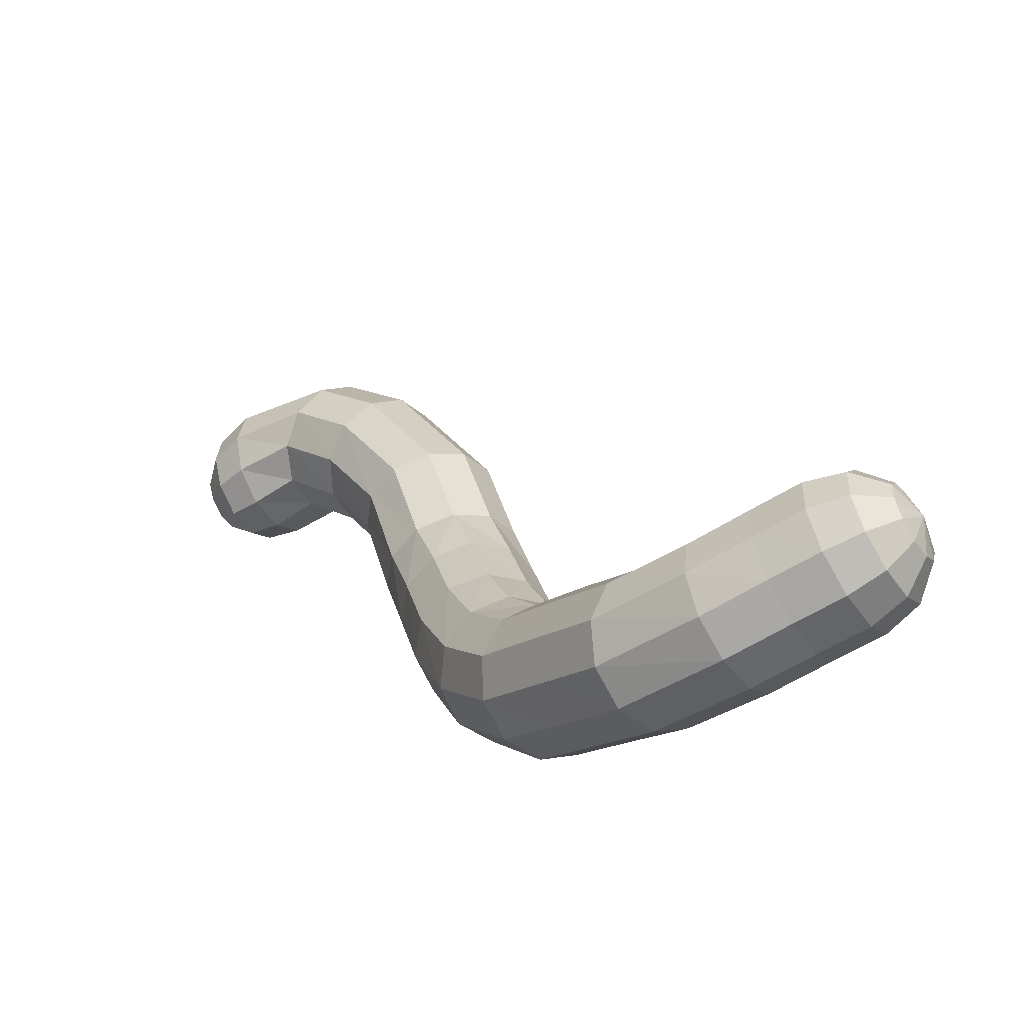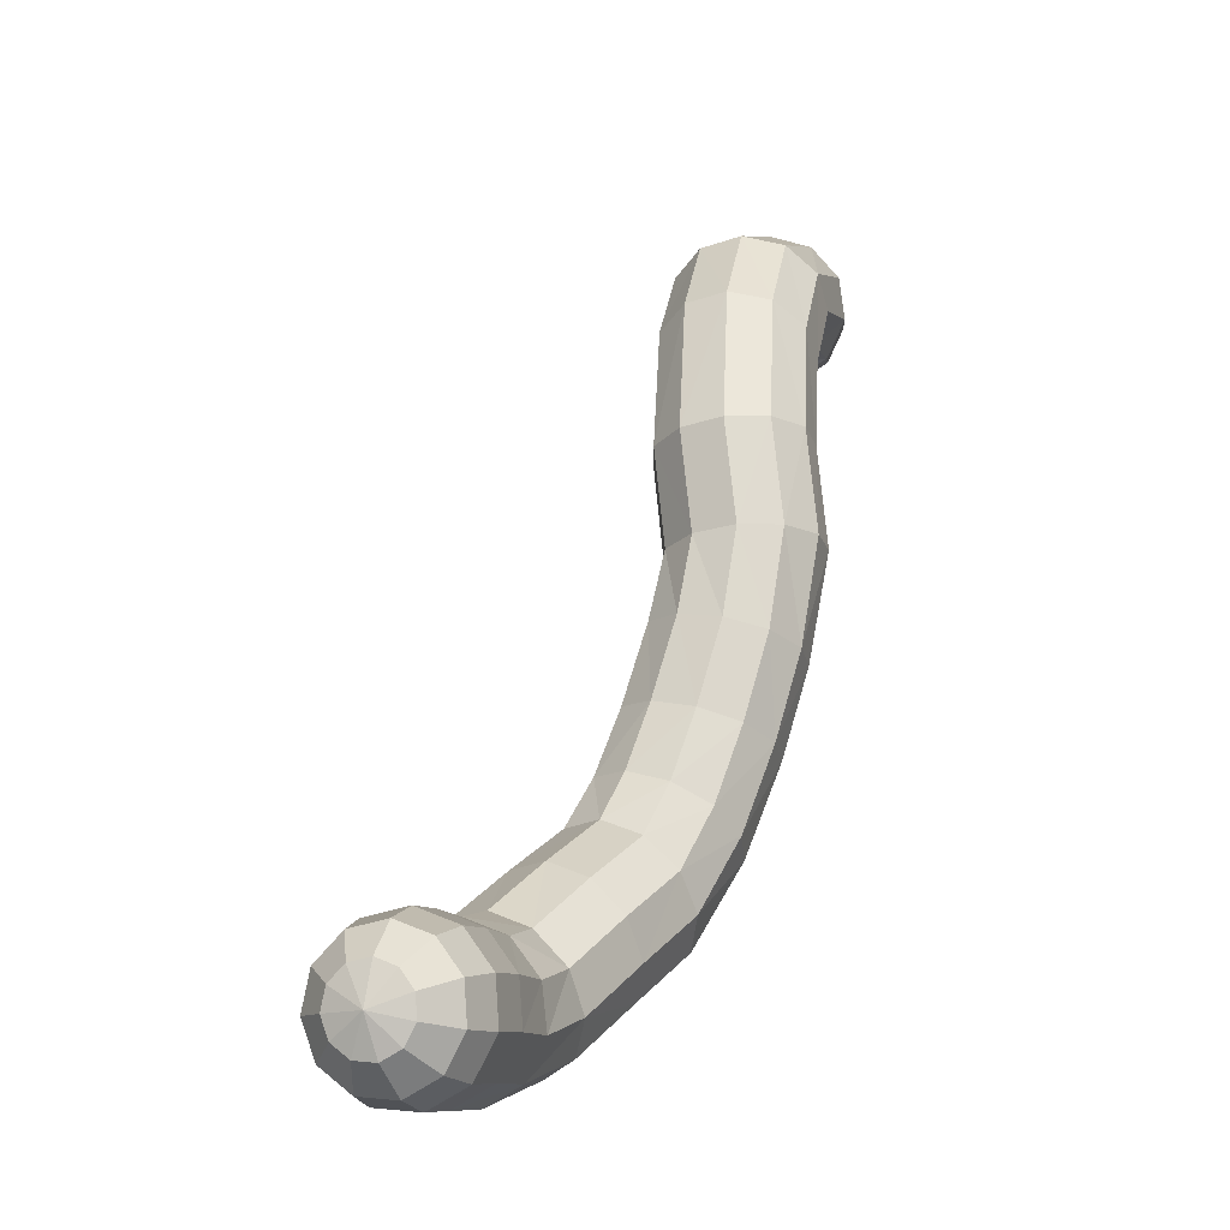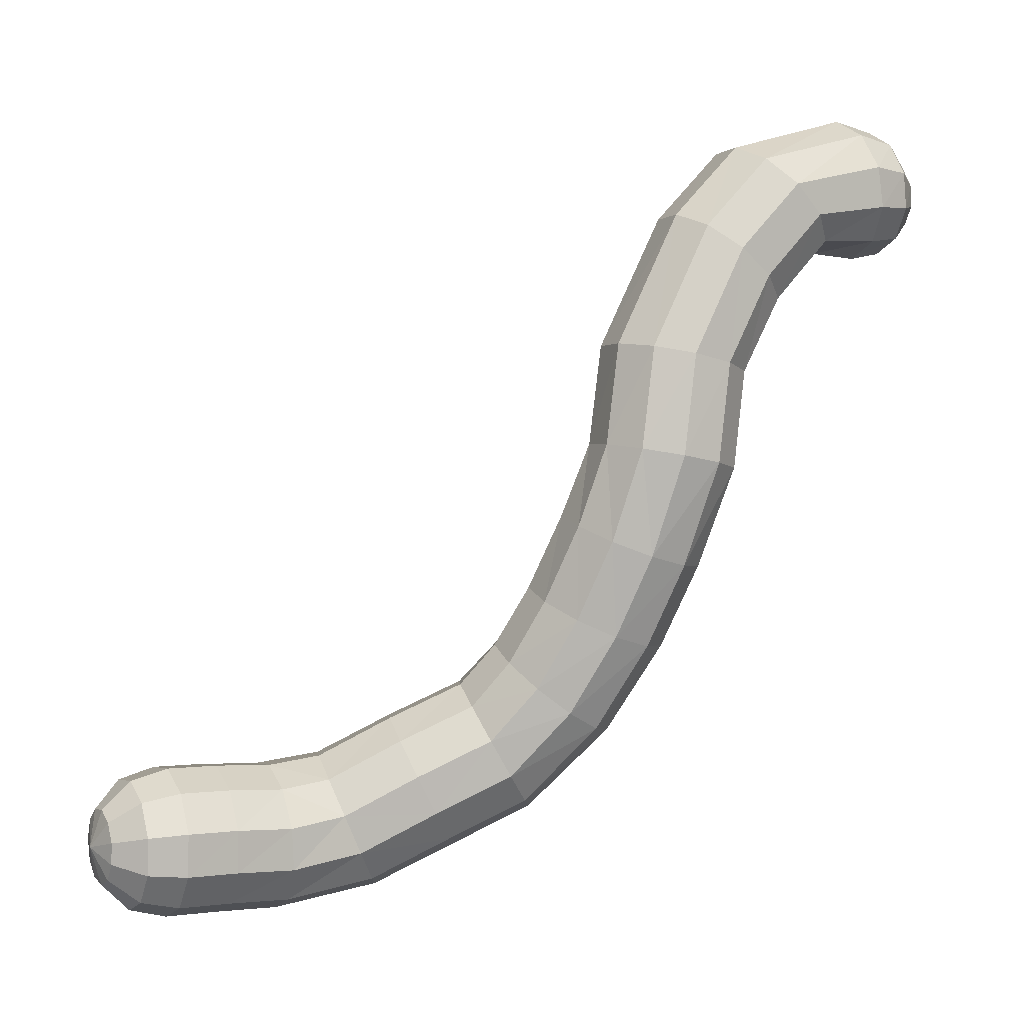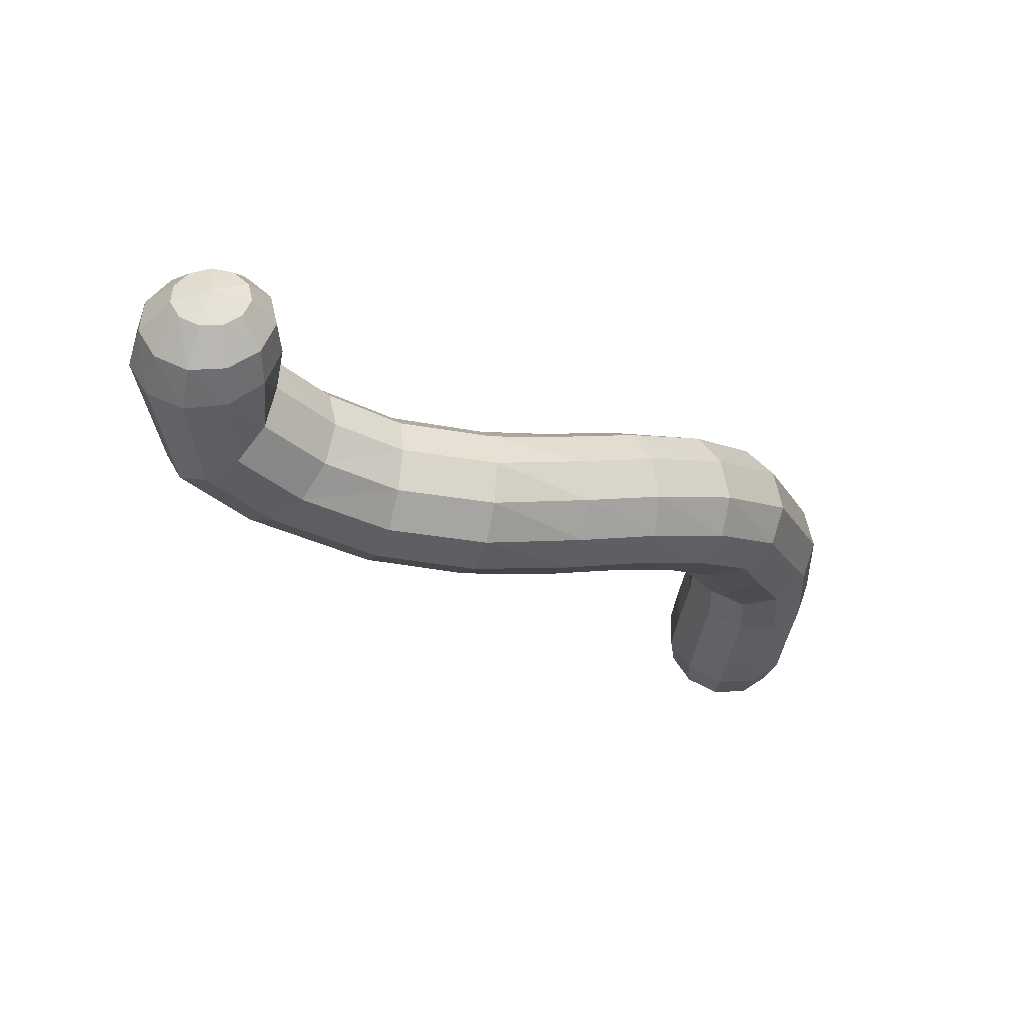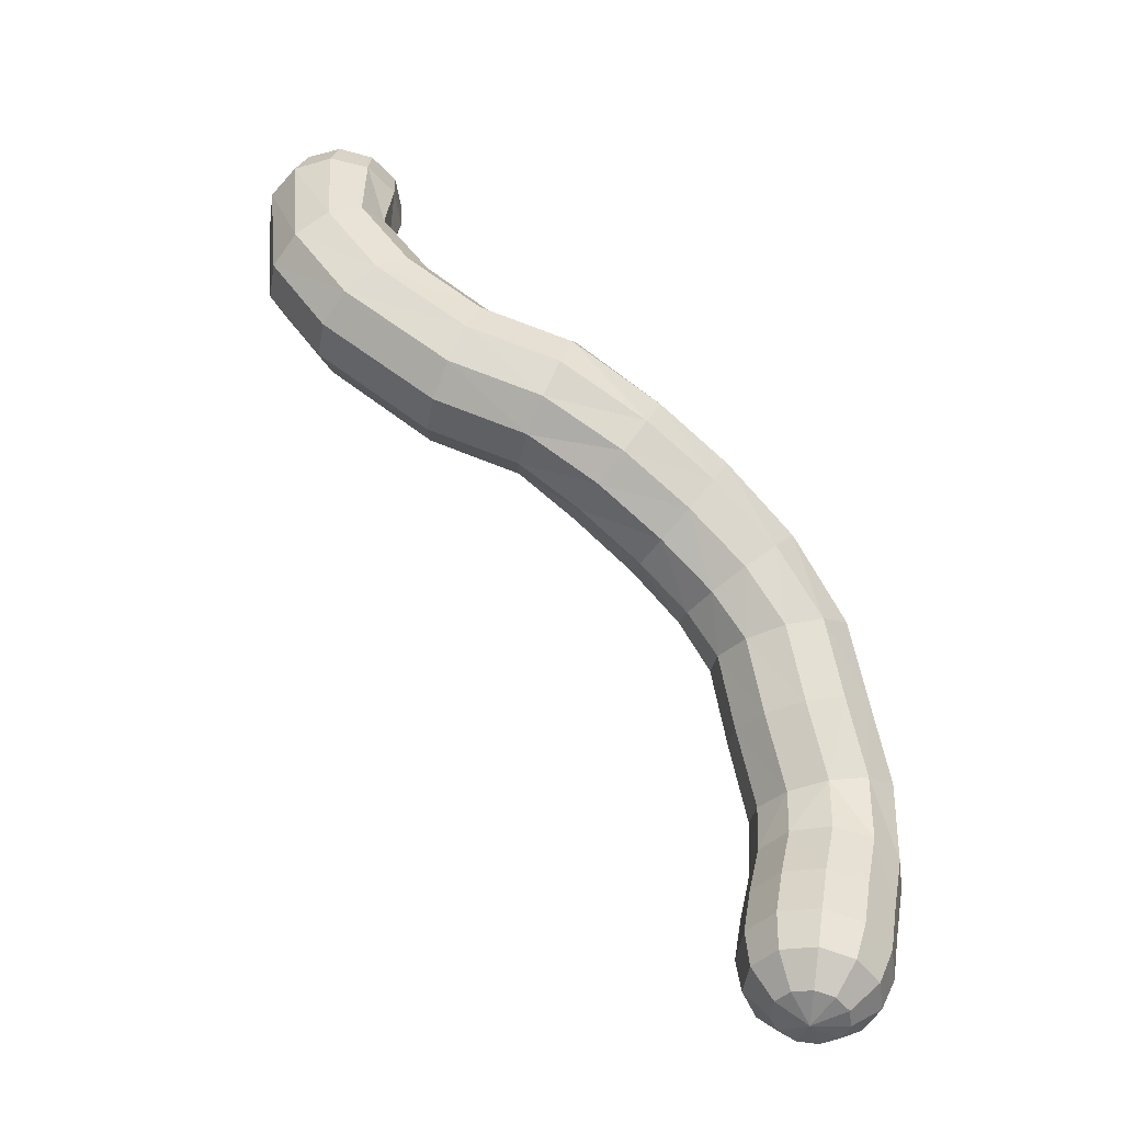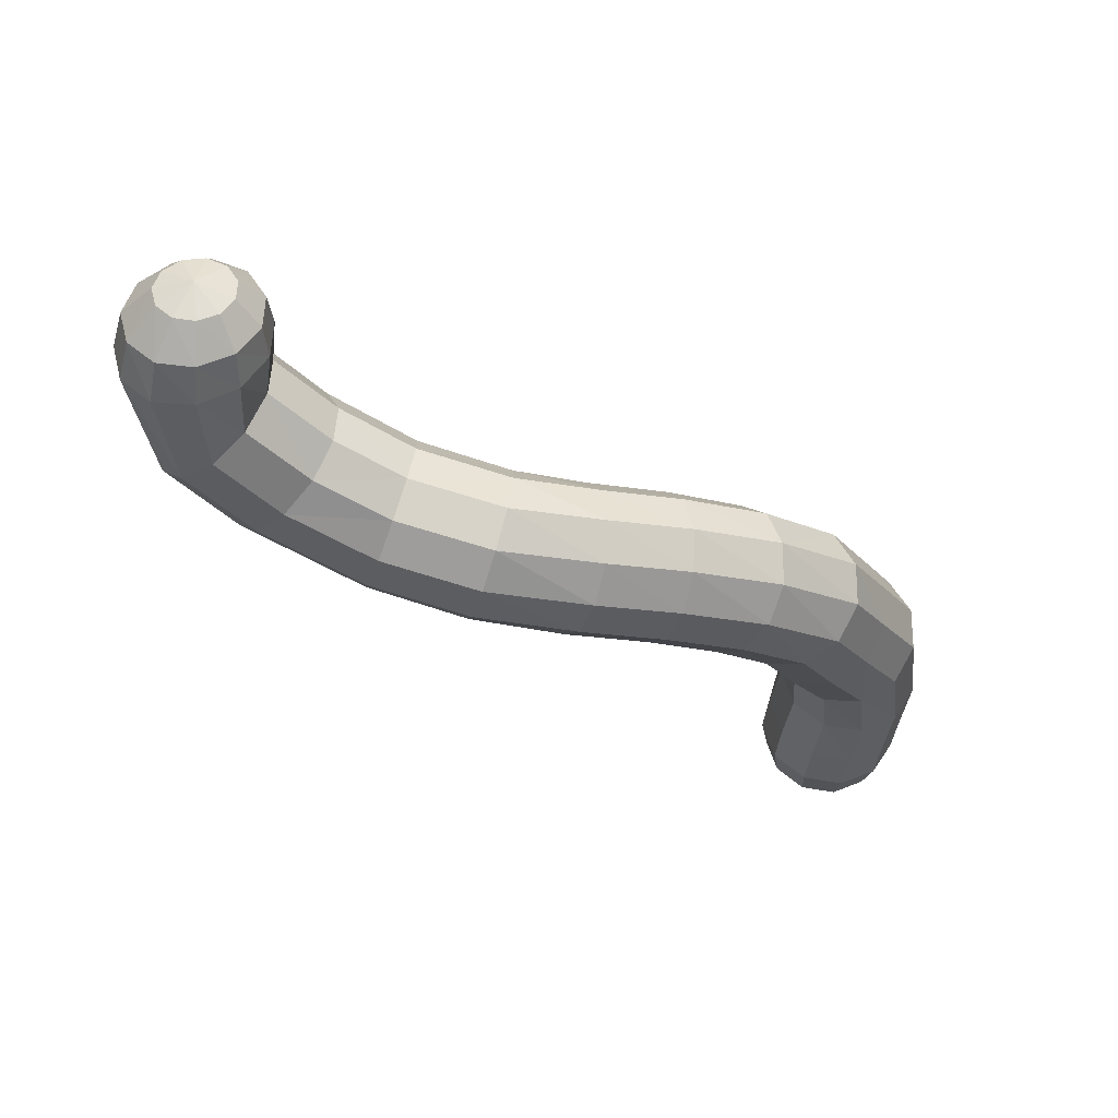
<metadata>
{"format":"obj","ext":"obj","renderer":"f3d","projection":"perspective","resolution":1024,"background":"white","views":[{"elev":-46.3,"azim":112.2,"up":"+Y"},{"elev":-3.1,"azim":-173.5,"up":"+Y"},{"elev":11.9,"azim":-129.4,"up":"+Y"},{"elev":40.7,"azim":-101.7,"up":"+Z"},{"elev":-59.4,"azim":-113.0,"up":"+Z"},{"elev":42.7,"azim":-87.5,"up":"+Z"}]}
</metadata>
<code>
o Sphere_Sphere.001
v 2.979 -9.223 -8.836
v 1.572 -8.149 -5.697
v 6.7 -7.772 -10.67
v 6.673 -7.811 -11.6
v 6.239 -8.058 -12.37
v -0.1125 -5.795 -2.947
v 3.409 -10.1 -8.741
v 6.9 -8.756 -10.71
v 6.846 -8.664 -11.63
v 6.339 -8.55 -12.39
v -1.247 -1.992 -1.406
v 1.788 -8.957 -5.139
v 6.547 -9.686 -10.86
v 6.54 -9.469 -11.76
v 6.162 -9.015 -12.47
v 4.241 -10.6 -8.54
v -1.287 2.724 -0.1275
v 5.752 -10.27 -11.07
v 5.852 -9.971 -11.94
v 5.765 -9.305 -12.57
v -0.1058 -6.331 -2.115
v 5.211 -10.55 -8.298
v 4.769 -10.31 -11.27
v 5 -10.01 -12.11
v 5.273 -9.328 -12.67
v 5.516 -8.445 -12.8
v 2.441 -9.408 -4.521
v -1.436 6.537 3.005
v 3.91 -9.808 -11.41
v 4.256 -9.575 -12.23
v 4.844 -9.076 -12.74
v 6.01 -9.98 -8.091
v -1.355 -2.326 -0.4649
v 3.446 -8.917 -11.43
v 3.854 -8.803 -12.25
v 4.612 -8.63 -12.75
v 3.322 -9.359 -4.04
v 6.385 -9.062 -7.985
v 3.526 -7.919 -11.34
v 3.924 -7.939 -12.17
v 4.652 -8.131 -12.71
v 0.4091 -6.629 -1.312
v 4.124 -7.132 -11.15
v 4.442 -7.258 -12.01
v 4.951 -7.738 -12.61
v 6.217 -8.089 -8.014
v 4.153 -8.826 -3.848
v 5.051 -6.807 -10.94
v 5.244 -6.975 -11.82
v 5.414 -7.575 -12.5
v -1.473 2.437 0.8055
v 1.269 -6.593 -0.7927
v 6.011 -7.045 -10.76
v 6.075 -7.182 -11.67
v 5.894 -7.694 -12.42
v 5.14 -9.73 -5.55
v 3.218 -7.964 -2.235
v 1.453 -4.275 0.3011
v 6.466 -7.886 -9.476
v 4.314 -10.27 -5.744
v 0.446 -0.4463 1.664
v 6.663 -8.869 -9.507
v 2.376 -8.478 -2.413
v 3.42 -10.32 -6.191
v 6.307 -9.798 -9.65
v 0.7035 3.395 3.32
v 0.4757 -4.505 0.2695
v 5.512 -10.38 -9.859
v 2.742 -9.86 -6.75
v 1.497 -8.526 -2.899
v 4.53 -10.42 -10.07
v 0.296 4.526 5.949
v -0.55 -0.3613 1.653
v 3.673 -9.921 -10.21
v 0.8608 -8.092 -3.538
v 2.495 -9.042 -7.243
v 3.213 -9.03 -10.24
v 2.758 -8.123 -7.513
v 3.447 -7.395 -7.475
v 3.296 -8.033 -10.15
v -0.3742 -4.516 -0.2673
v 0.06914 4.603 6.751
v 3.895 -7.248 -9.968
v -0.2966 3.403 3.226
v -0.8269 -4.306 -1.139
v 4.821 -6.922 -9.75
v 0.669 -7.316 -4.129
v 0.9826 -6.442 -4.483
v 5.779 -7.16 -9.567
v 4.668 -7.977 -4.006
v 3.086 -8.238 -8.796
v -0.9166 -2.538 0.4139
v 3.698 -7.46 -8.633
v 4.705 -7.083 -4.464
v 2.2 -6.236 -0.7213
v 4.62 -7.137 -8.399
v -1.635 5.785 3.595
v -0.07148 -2.56 0.9517
v 5.559 -7.372 -8.168
v 1.702 -5.749 -4.488
v 5.636 -8.872 -5.671
v -1.37 -0.142 1.121
v -0.2497 5.082 7.36
v -0.6951 4.508 5.783
v 5.644 -7.966 -6.068
v -1.754 0.1422 0.2367
v 4.343 -7.089 -7.14
v -0.7389 -3.94 -2.069
v -0.1379 -3.535 -2.762
v 5.162 -7.302 -6.616
v 2.908 -5.67 -1.121
v 1.86 -7.241 -6.018
v -1.099 2.112 1.672
v 2.561 -6.521 -6
v 3.167 -5.075 -1.864
v 0.9121 -2.385 0.9777
v 3.453 -6.217 -5.65
v -0.2831 1.852 2.198
v 4.252 -6.427 -5.077
v 0.7851 -3.219 -2.998
v 3.757 -7.148 -2.423
v -1.102 3.783 2.762
v -0.7885 4.585 6.602
v -0.7446 5.071 7.273
v 3.82 -6.288 -2.915
v -1.458 4.414 2.075
v 2.599 -5.457 -4.143
v -1.58 0.4008 -0.7181
v -0.9031 0.5519 -1.441
v 3.388 -5.658 -3.556
v 1.722 -2.068 0.4836
v 0.3912 -5.19 -3.542
v -1.273 5.096 4.197
v 1.245 -4.708 -3.713
v 2.101 -1.711 -0.3737
v 0.7149 1.74 2.215
v 2.179 -4.503 -3.405
v -0.4639 4.689 4.619
v 2.895 -4.64 -2.716
v 0.06178 0.5475 -1.702
v 2.247 -3.899 -0.1828
v -1.535 5.015 5.601
v -1.519 5.034 6.467
v -1.167 5.334 7.203
v 2.606 -3.497 -1.028
v -1.958 5.888 5.46
v 1.737 -3.093 -2.701
v -1.25 5.095 1.382
v -0.5455 5.61 0.9045
v 2.416 -3.197 -1.967
v 1.578 1.811 1.718
v -0.6275 -1.64 -2.11
v 0.3071 -1.384 -2.354
v 2.033 2.043 0.8655
v 0.5352 4.693 4.729
v 1.26 -1.304 -2.06
v 1.929 -1.426 -1.322
v 0.4326 5.796 0.793
v 1.302 -0.3699 1.152
v -1.891 5.808 6.388
v -1.384 5.787 7.173
v -1.785 6.66 6.39
v 1.745 -0.1564 0.2775
v -1.326 6.286 7.192
v 1.008 0.3889 -1.419
v -1.829 6.849 5.404
v -1.189 7.593 5.452
v 1.636 0.1265 -0.6807
v 1.407 5.107 4.49
v -0.6004 2.881 -0.8306
v 0.3697 2.86 -1.081
v 1.875 5.799 3.979
v 1.315 2.666 -0.7979
v 1.935 2.362 -0.0724
v -0.241 7.884 5.589
v 1.58 3.76 3.013
v -0.4183 7.578 6.61
v -1.236 7.32 6.473
v -1.011 6.672 7.255
v 2.056 4.384 2.403
v -0.5392 6.824 7.341
v 1.374 5.594 1.083
v 0.4093 7.354 6.758
v -0.06097 6.693 7.423
v 1.979 5.067 1.683
v -0.7379 7.113 2.614
v 0.2371 7.331 2.547
v 1.179 7.121 2.824
v 1.79 6.55 3.358
v 0.7815 5.082 6.865
v 1.123 5.066 6.045
v 0.1601 5.363 7.438
v 0.3546 5.824 7.481
v 1.122 5.87 6.909
v 1.524 5.954 6.041
v -0.5593 5.928 7.564
v 0.7134 7.629 5.77
v 0.2722 6.32 7.475
v 0.9837 6.717 6.869
v 1.371 6.91 5.938
f 54 5 55
f 26 55 5
f 53 4 54
f 26 5 10
f 3 9 4
f 4 10 5
f 26 10 15
f 8 14 9
f 9 15 10
f 26 15 20
f 13 19 14
f 14 20 15
f 26 20 25
f 19 23 24
f 20 24 25
f 26 25 31
f 23 30 24
f 24 31 25
f 29 35 30
f 30 36 31
f 26 31 36
f 36 40 41
f 13 62 65
f 23 74 29
f 26 36 41
f 35 39 40
f 40 45 41
f 39 83 43
f 34 80 39
f 26 41 45
f 40 43 44
f 48 83 86
f 45 49 50
f 3 89 59
f 8 59 62
f 26 45 50
f 43 49 44
f 18 65 68
f 50 54 55
f 18 71 23
f 29 77 34
f 26 50 55
f 48 54 49
f 53 86 89
f 199 195 200
f 198 196 193
f 198 194 199
f 194 191 195
f 193 196 192
f 193 190 194
f 192 196 103
f 192 82 190
f 190 72 191
f 103 123 82
f 82 104 72
f 103 196 124
f 123 144 143
f 104 143 142
f 124 196 144
f 143 161 160
f 142 160 146
f 144 196 161
f 160 164 162
f 146 162 166
f 161 196 164
f 162 179 178
f 62 46 38
f 68 32 22
f 71 7 74
f 65 38 32
f 86 93 96
f 77 91 80
f 68 16 71
f 59 99 46
f 74 1 77
f 80 93 83
f 89 96 99
f 1 78 91
f 16 69 7
f 22 64 16
f 22 56 60
f 46 110 105
f 7 76 1
f 99 107 110
f 32 101 56
f 93 78 79
f 38 105 101
f 96 79 107
f 107 119 110
f 76 12 2
f 78 2 112
f 79 112 114
f 60 47 37
f 79 117 107
f 69 27 12
f 64 37 27
f 101 47 56
f 110 94 105
f 105 90 101
f 114 127 117
f 37 57 63
f 47 121 57
f 90 125 121
f 94 130 125
f 27 63 70
f 112 100 114
f 27 75 12
f 12 87 2
f 119 127 130
f 2 88 112
f 127 139 130
f 70 52 42
f 88 6 132
f 57 52 63
f 100 132 134
f 75 42 21
f 127 134 137
f 125 111 121
f 87 21 6
f 130 115 125
f 121 95 57
f 52 58 67
f 42 67 81
f 137 120 147
f 134 109 120
f 111 145 141
f 115 150 145
f 6 85 108
f 21 81 85
f 139 147 150
f 132 108 109
f 95 141 58
f 58 131 116
f 147 157 150
f 108 152 109
f 141 135 131
f 81 98 92
f 109 153 120
f 120 156 147
f 67 116 98
f 108 33 11
f 85 92 33
f 145 157 135
f 152 140 153
f 153 165 156
f 11 129 152
f 92 73 102
f 11 106 128
f 131 163 159
f 135 168 163
f 33 102 106
f 98 61 73
f 156 168 157
f 116 159 61
f 102 118 113
f 163 151 159
f 168 154 163
f 165 174 168
f 129 17 170
f 140 170 171
f 165 171 173
f 128 51 17
f 106 113 51
f 159 136 61
f 61 118 73
f 173 158 182
f 118 122 113
f 113 126 51
f 151 180 176
f 154 185 180
f 118 66 84
f 174 182 185
f 17 149 170
f 136 176 66
f 170 158 171
f 51 148 17
f 122 138 133
f 180 189 172
f 185 188 189
f 148 186 149
f 66 169 155
f 149 187 158
f 84 155 138
f 176 172 169
f 158 188 182
f 126 28 148
f 122 97 126
f 188 175 197
f 138 142 133
f 186 175 187
f 169 195 191
f 172 200 195
f 97 166 28
f 138 72 104
f 189 197 200
f 133 146 97
f 28 167 186
f 155 191 72
f 166 178 167
f 164 196 179
f 167 177 175
f 179 196 181
f 178 181 177
f 177 197 175
f 181 196 184
f 181 183 177
f 183 200 197
f 184 196 198
f 184 199 183
f 54 4 5
f 53 3 4
f 3 8 9
f 4 9 10
f 8 13 14
f 9 14 15
f 13 18 19
f 14 19 20
f 19 18 23
f 20 19 24
f 23 29 30
f 24 30 31
f 29 34 35
f 30 35 36
f 36 35 40
f 13 8 62
f 23 71 74
f 35 34 39
f 40 44 45
f 39 80 83
f 34 77 80
f 40 39 43
f 48 43 83
f 45 44 49
f 3 53 89
f 8 3 59
f 43 48 49
f 18 13 65
f 50 49 54
f 18 68 71
f 29 74 77
f 48 53 54
f 53 48 86
f 199 194 195
f 198 193 194
f 194 190 191
f 193 192 190
f 192 103 82
f 190 82 72
f 103 124 123
f 82 123 104
f 123 124 144
f 104 123 143
f 143 144 161
f 142 143 160
f 160 161 164
f 146 160 162
f 162 164 179
f 62 59 46
f 68 65 32
f 71 16 7
f 65 62 38
f 86 83 93
f 77 1 91
f 68 22 16
f 59 89 99
f 74 7 1
f 80 91 93
f 89 86 96
f 1 76 78
f 16 64 69
f 22 60 64
f 22 32 56
f 46 99 110
f 7 69 76
f 99 96 107
f 32 38 101
f 93 91 78
f 38 46 105
f 96 93 79
f 107 117 119
f 76 69 12
f 78 76 2
f 79 78 112
f 60 56 47
f 79 114 117
f 69 64 27
f 64 60 37
f 101 90 47
f 110 119 94
f 105 94 90
f 114 100 127
f 37 47 57
f 47 90 121
f 90 94 125
f 94 119 130
f 27 37 63
f 112 88 100
f 27 70 75
f 12 75 87
f 119 117 127
f 2 87 88
f 127 137 139
f 70 63 52
f 88 87 6
f 57 95 52
f 100 88 132
f 75 70 42
f 127 100 134
f 125 115 111
f 87 75 21
f 130 139 115
f 121 111 95
f 52 95 58
f 42 52 67
f 137 134 120
f 134 132 109
f 111 115 145
f 115 139 150
f 6 21 85
f 21 42 81
f 139 137 147
f 132 6 108
f 95 111 141
f 58 141 131
f 147 156 157
f 108 11 152
f 141 145 135
f 81 67 98
f 109 152 153
f 120 153 156
f 67 58 116
f 108 85 33
f 85 81 92
f 145 150 157
f 152 129 140
f 153 140 165
f 11 128 129
f 92 98 73
f 11 33 106
f 131 135 163
f 135 157 168
f 33 92 102
f 98 116 61
f 156 165 168
f 116 131 159
f 102 73 118
f 163 154 151
f 168 174 154
f 165 173 174
f 129 128 17
f 140 129 170
f 165 140 171
f 128 106 51
f 106 102 113
f 159 151 136
f 61 136 118
f 173 171 158
f 118 84 122
f 113 122 126
f 151 154 180
f 154 174 185
f 118 136 66
f 174 173 182
f 17 148 149
f 136 151 176
f 170 149 158
f 51 126 148
f 122 84 138
f 180 185 189
f 185 182 188
f 148 28 186
f 66 176 169
f 149 186 187
f 84 66 155
f 176 180 172
f 158 187 188
f 126 97 28
f 122 133 97
f 188 187 175
f 138 104 142
f 186 167 175
f 169 172 195
f 172 189 200
f 97 146 166
f 138 155 72
f 189 188 197
f 133 142 146
f 28 166 167
f 155 169 191
f 166 162 178
f 167 178 177
f 178 179 181
f 177 183 197
f 181 184 183
f 183 199 200
f 184 198 199

</code>
